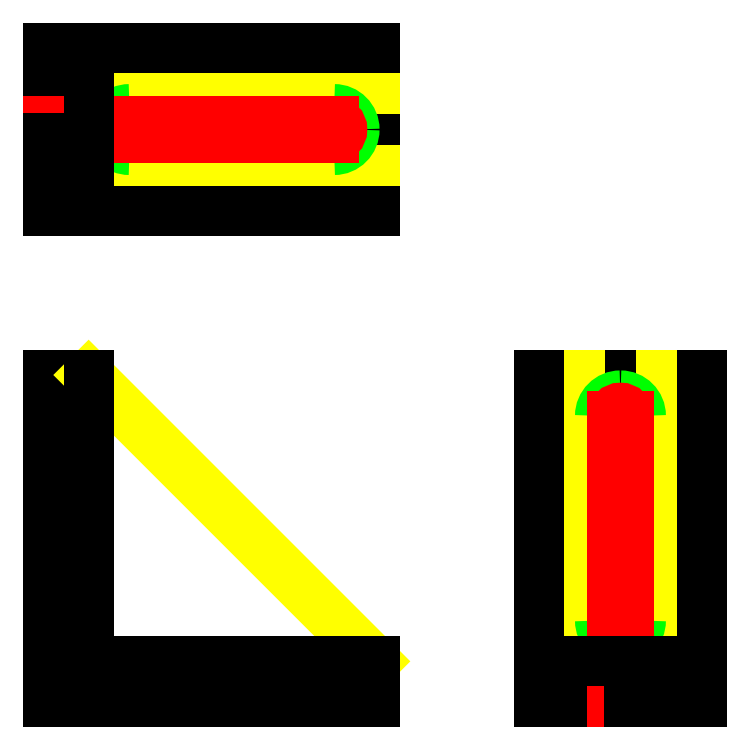
<metadata>
{"format":"dxf","ext":"dxf","renderer":"ezdxf+matplotlib","layout":"modelspace","background":"white","min_lineweight":24,"dpi":150}
</metadata>
<code>
0
SECTION
2
ENTITIES
0
LINE
8
0
10
40
20
80
30
0
11
40
21
60
31
0
0
ARC
8
0
10
35
20
70
30
0
40
2.5
50
90
51
96.37
0
LINE
8
0
10
10
20
72.5
30
0
11
35
21
72.5
31
0
0
LINE
8
0
10
10
20
67.5
30
0
11
35
21
67.5
31
0
0
LINE
8
0
10
5
20
60
30
0
11
5
21
65
31
0
0
LINE
8
0
10
5
20
65
30
0
11
40
21
65
31
0
0
LINE
8
0
10
5
20
75
30
0
11
40
21
75
31
0
0
LINE
8
0
10
5
20
75
30
0
11
5
21
80
31
0
0
LINE
8
0
10
5
20
40
30
0
11
0
21
40
31
0
0
ARC
8
0
10
10
20
70
30
0
40
2.5
50
180
51
270
0
ARC
8
0
10
35
20
70
30
0
40
2.5
50
270
51
0
0
ARC
8
0
10
35
20
70
30
0
40
2.5
50
0
51
90
0
ARC
8
0
10
10
20
70
30
0
40
2.5
50
90
51
180
0
LINE
8
0
10
10
20
69
30
0
11
35
21
69
31
0
0
ARC
8
0
10
10
20
70
30
0
40
1
50
180
51
270
0
LINE
8
0
10
10
20
71
30
0
11
35
21
71
31
0
0
ARC
8
0
10
35
20
70
30
0
40
1
50
270
51
90
0
ARC
8
0
10
10
20
70
30
0
40
1
50
90
51
180
0
LINE
8
0
10
0
20
80
30
0
11
40
21
80
31
0
0
LINE
8
0
10
0
20
60
30
0
11
40
21
60
31
0
0
LINE
8
0
10
5
20
67.5
30
0
11
2
21
67.5
31
0
0
LINE
8
0
10
2
20
67.5
30
0
11
2
21
69
31
0
0
LINE
8
0
10
5
20
72.5
30
0
11
2
21
72.5
31
0
0
LINE
8
0
10
2
20
71
30
0
11
2
21
72.5
31
0
0
LINE
8
0
10
0
20
80
30
0
11
0
21
71
31
0
0
LINE
8
0
10
2
20
71
30
0
11
0
21
71
31
0
0
LINE
8
0
10
2
20
69
30
0
11
0
21
69
31
0
0
LINE
8
0
10
0
20
71
30
0
11
0
21
69
31
0
0
LINE
8
0
10
0
20
69
30
0
11
0
21
60
31
0
0
LINE
8
0
10
5
20
72.5
30
0
11
5
21
75
31
0
0
LINE
8
0
10
5
20
65
30
0
11
5
21
67.5
31
0
0
LINE
8
0
10
5
20
72.5
30
0
11
5
21
67.5
31
0
0
LINE
8
0
10
0
20
0
30
0
11
0
21
40
31
0
0
LINE
8
0
10
40
20
0
30
0
11
0
21
0
31
0
0
LINE
8
0
10
60
20
40
30
0
11
80
21
40
31
0
0
ARC
8
0
10
70
20
35
30
0
40
2.5
50
180
51
186.4
0
LINE
8
0
10
67.5
20
10
30
0
11
67.5
21
35
31
0
0
LINE
8
0
10
72.5
20
10
30
0
11
72.5
21
35
31
0
0
LINE
8
0
10
80
20
5
30
0
11
75
21
5
31
0
0
LINE
8
0
10
75
20
5
30
0
11
75
21
40
31
0
0
LINE
8
0
10
65
20
5
30
0
11
65
21
40
31
0
0
LINE
8
0
10
65
20
5
30
0
11
60
21
5
31
0
0
ARC
8
0
10
70
20
10
30
0
40
2.5
50
270
51
0
0
ARC
8
0
10
70
20
35
30
0
40
2.5
50
0
51
90
0
ARC
8
0
10
70
20
35
30
0
40
2.5
50
90
51
180
0
ARC
8
0
10
70
20
10
30
0
40
2.5
50
180
51
270
0
LINE
8
0
10
71
20
10
30
0
11
71
21
35
31
0
0
ARC
8
0
10
70
20
10
30
0
40
1
50
270
51
0
0
LINE
8
0
10
69
20
10
30
0
11
69
21
35
31
0
0
ARC
8
0
10
70
20
35
30
0
40
1
50
0
51
180
0
ARC
8
0
10
70
20
10
30
0
40
1
50
180
51
270
0
LINE
8
0
10
60
20
-1e-06
30
0
11
60
21
40
31
0
0
LINE
8
0
10
80
20
0
30
0
11
80
21
40
31
0
0
LINE
8
0
10
72.5
20
5
30
0
11
72.5
21
2
31
0
0
LINE
8
0
10
72.5
20
2
30
0
11
71
21
2
31
0
0
LINE
8
0
10
67.5
20
5
30
0
11
67.5
21
2
31
0
0
LINE
8
0
10
69
20
2
30
0
11
67.5
21
2
31
0
0
LINE
8
0
10
60
20
-1e-06
30
0
11
69
21
-0
31
0
0
LINE
8
0
10
69
20
2
30
0
11
69
21
-0
31
0
0
LINE
8
0
10
71
20
2
30
0
11
71
21
-0
31
0
0
LINE
8
0
10
69
20
-0
30
0
11
71
21
-0
31
0
0
LINE
8
0
10
71
20
-0
30
0
11
80
21
0
31
0
0
LINE
8
0
10
67.5
20
5
30
0
11
65
21
5
31
0
0
LINE
8
0
10
75
20
5
30
0
11
72.5
21
5
31
0
0
LINE
8
0
10
67.5
20
5
30
0
11
72.5
21
5
31
0
0
LINE
8
0
10
40
20
5
30
0
11
5
21
40
31
0
0
LINE
8
0
10
40
20
5
30
0
11
40
21
0
31
0
0
LINE
8
0
10
5
20
40
30
0
11
5
21
5
31
0
0
LINE
8
0
10
40
20
5
30
0
11
5
21
5
31
0
0
ENDSEC
0
EOF

</code>
